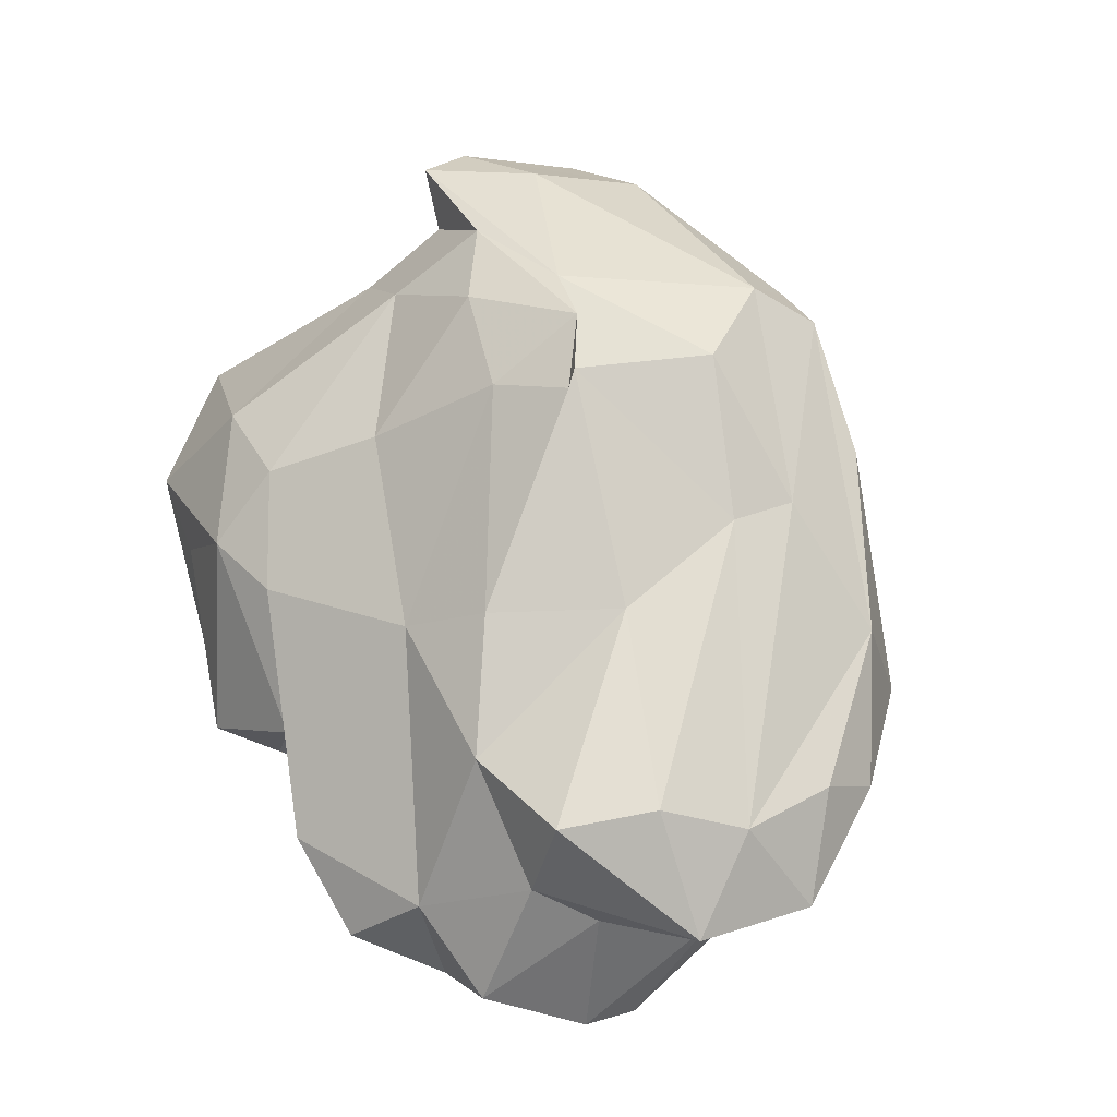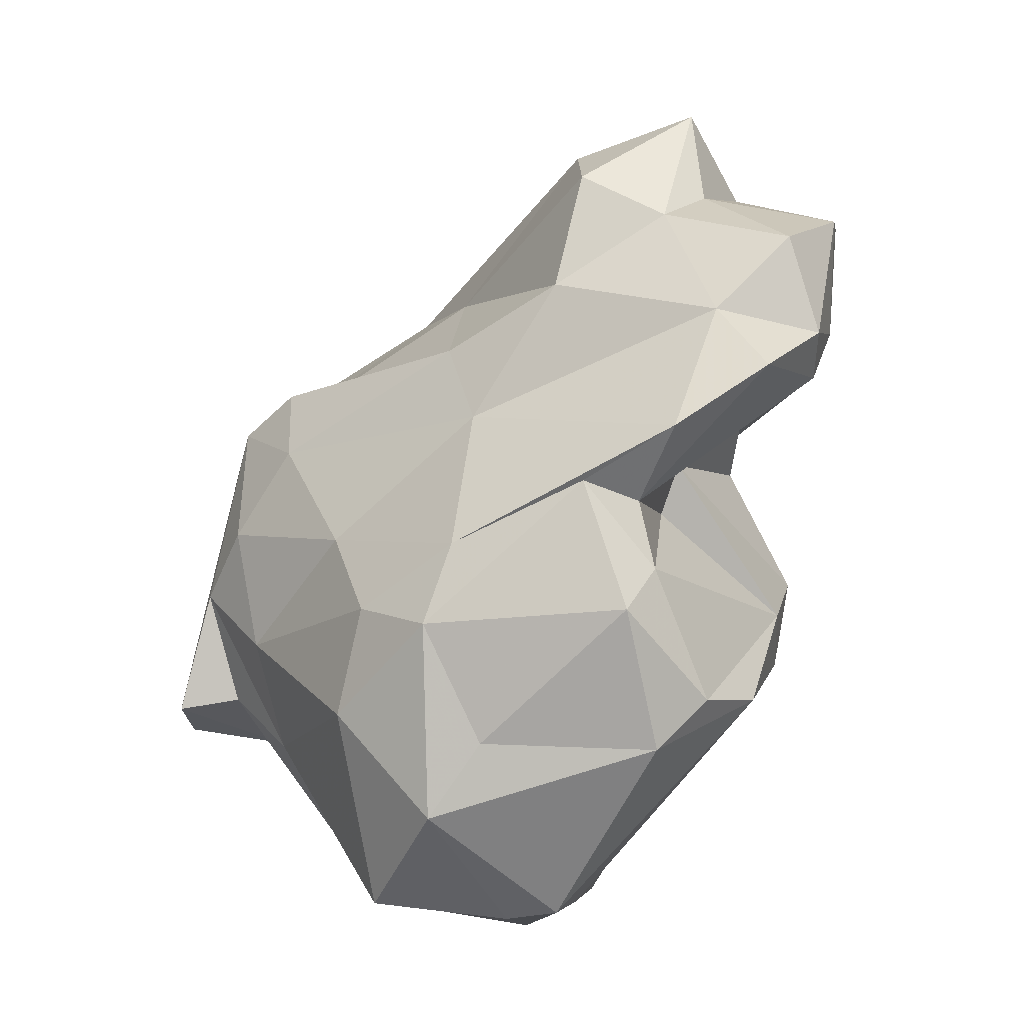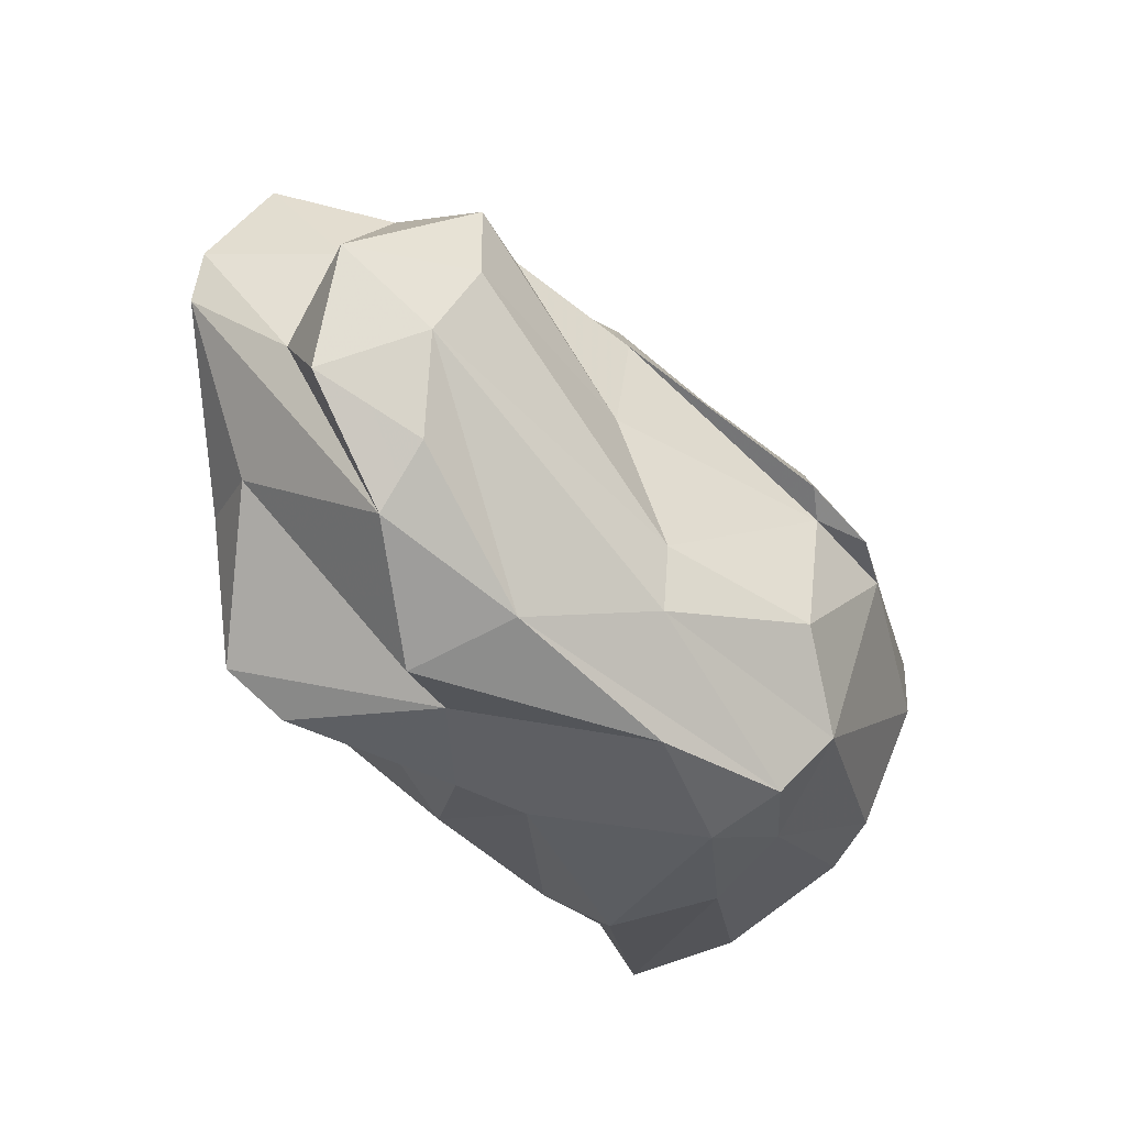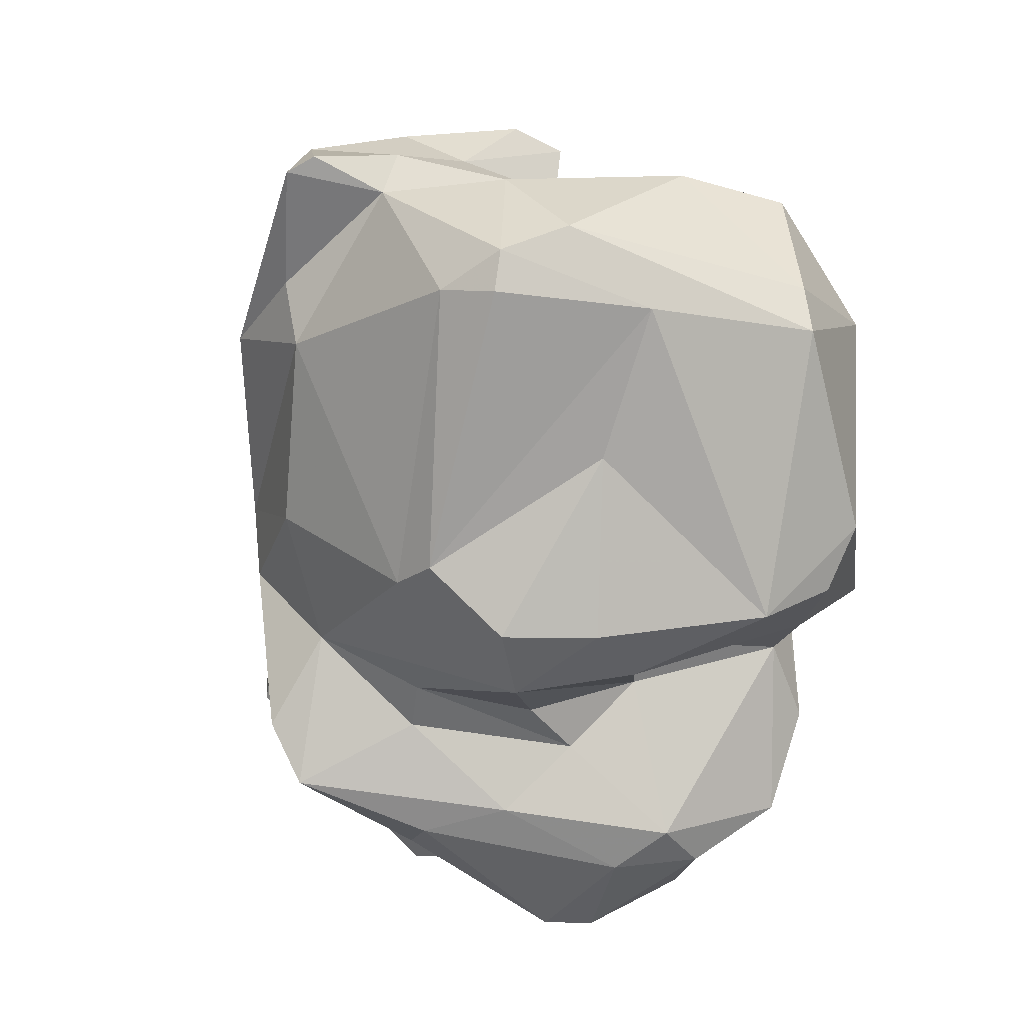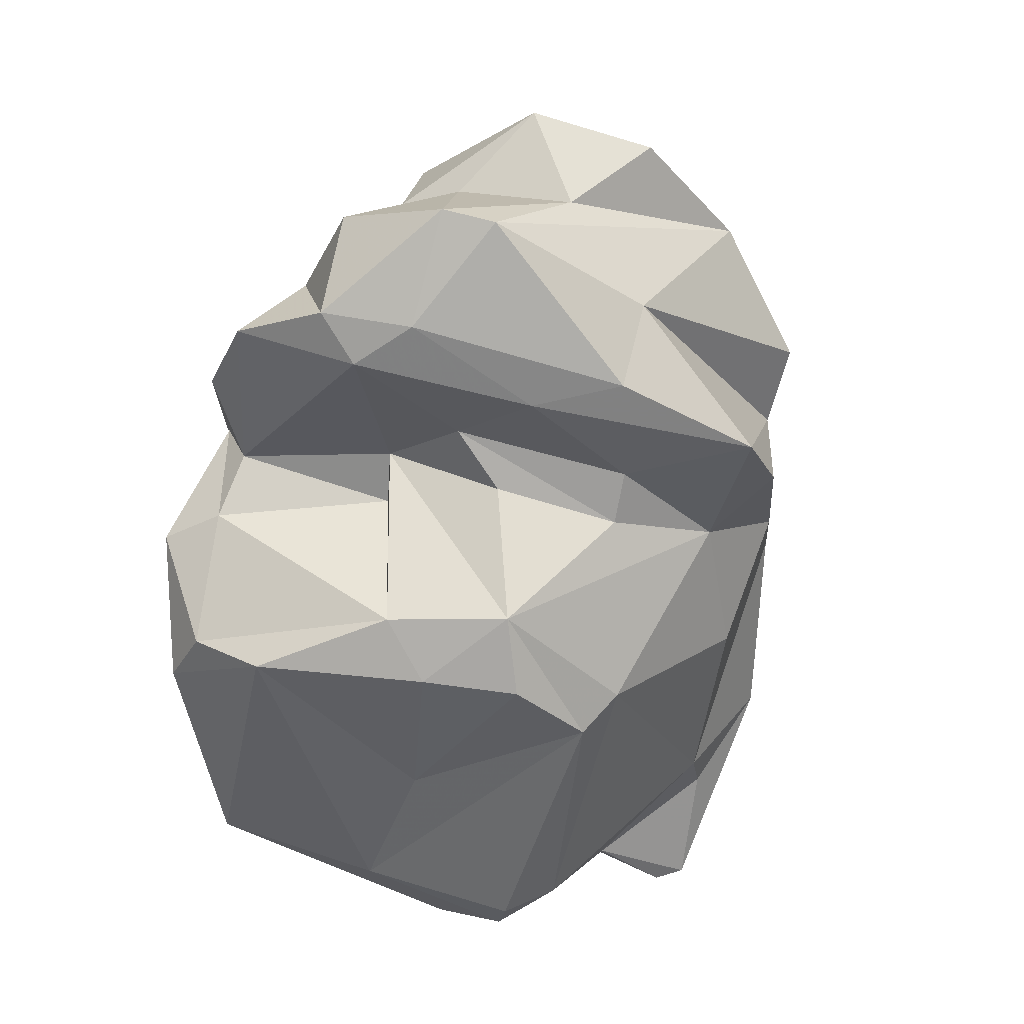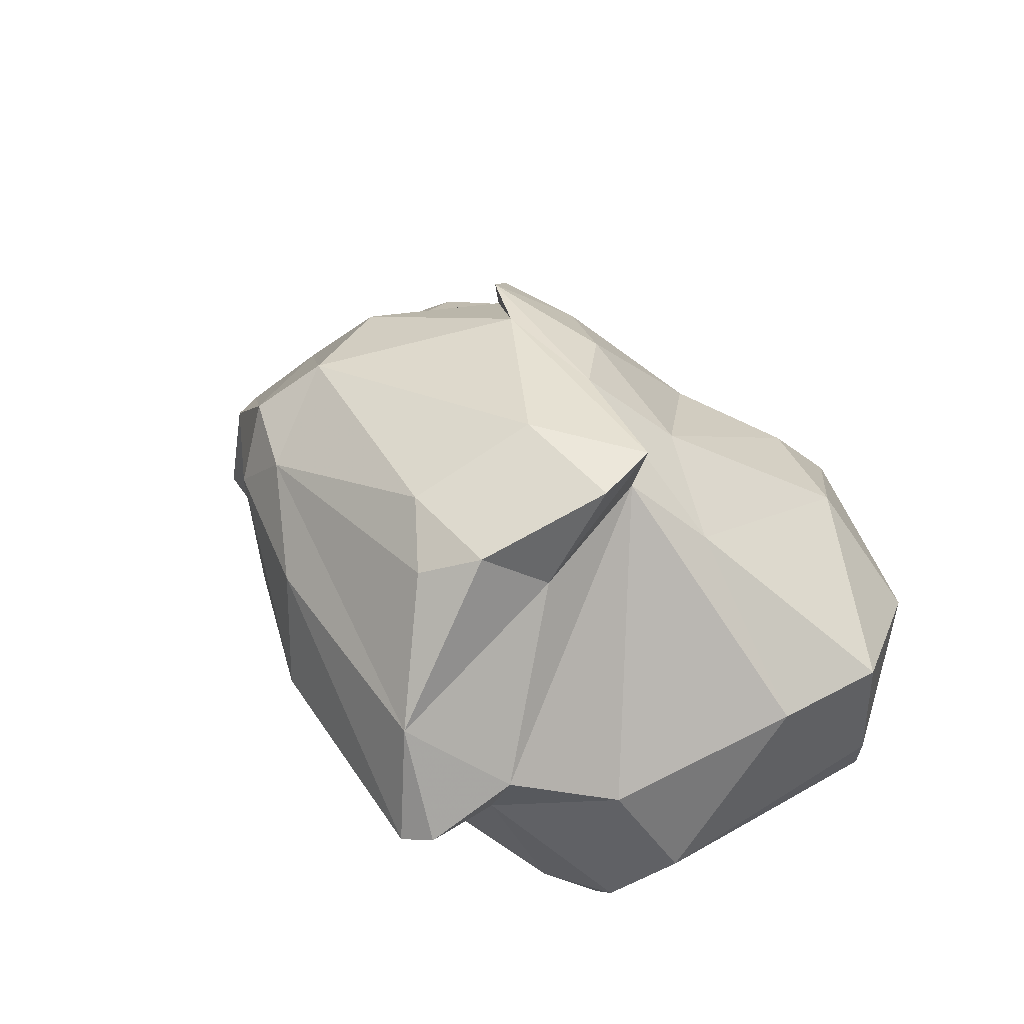
<metadata>
{"format":"obj","ext":"obj","renderer":"f3d","projection":"perspective","resolution":1024,"background":"white","views":[{"elev":38.6,"azim":53.1,"up":"+Y"},{"elev":79.4,"azim":-76.9,"up":"+Z"},{"elev":-18.5,"azim":103.5,"up":"+Z"},{"elev":-52.3,"azim":-109.9,"up":"+Y"},{"elev":-72.1,"azim":66.7,"up":"+Y"},{"elev":41.4,"azim":-124.9,"up":"+Y"}]}
</metadata>
<code>
v 146.4 286 90.6
v 147.3 280.6 94.83
v 146.8 282 94.46
v 146.8 281.4 86.86
v 146.3 286.1 93.95
v 147.6 280.3 85.04
v 147.7 284.6 85.19
v 149 284.9 97.63
v 147.8 280 89.84
v 149.2 285.1 79.53
v 149.5 284.8 81.83
v 149.9 284.9 78.87
v 148.9 286.2 82.05
v 156.6 276.5 86.01
v 154.6 283 80.71
v 148.5 279.4 85.17
v 150.6 290.4 90.41
v 150.7 288.3 79.65
v 152.4 278.8 98.44
v 151 291.1 84.9
v 150.6 293.9 86.63
v 152.3 278.3 89.96
v 151.5 283.9 98.25
v 151.5 292.6 82.95
v 153.5 284.6 79.93
v 151.8 292.5 88.51
v 154.8 276.2 96.2
v 152.8 291.9 81.55
v 151.5 288.4 96.29
v 149.5 280.2 83.82
v 154.7 288.4 96.91
v 151.1 294.3 88.45
v 154.2 277.7 98.17
v 153.5 291.9 91.3
v 156 280.6 100.3
v 157 289.9 94.47
v 154.3 293.2 82.54
v 156.7 275.4 91.39
v 157.5 289 79.79
v 157.6 280.1 99.01
v 158 275.8 93.13
v 156.7 285.6 79.24
v 153.8 294.6 86.15
v 156.9 293.5 90.93
v 157.5 275.2 88.62
v 154.9 294.1 89.16
v 154.4 286.3 98.82
v 158 277.1 85.42
v 159.6 275.4 89.83
v 159.8 281.1 82.09
v 161.6 289.6 80.71
v 157 286.1 98.61
v 158.6 294.3 88.88
v 159.5 282.7 99.73
v 159.9 291.3 81.03
v 162.4 284.4 81.5
v 163.3 279.9 84.41
v 161.5 280.4 100.8
v 159.4 281 98.98
v 159.8 292.4 92.09
v 160.1 280.1 94.22
v 162.9 278.2 87.62
v 162.4 278.1 91.4
v 161.3 293.2 83.48
v 161.9 292.9 90.92
v 165.6 280 99.22
v 161.6 279.9 94.77
v 160.5 294.2 89.57
v 164.8 276.6 97.03
v 165.3 289 82.61
v 162.2 291.7 81.79
v 163.9 278.2 100.6
v 161.3 286.5 96.51
v 162.9 292.8 86.42
v 163.6 278.2 93.24
v 163.5 287.8 95.17
v 161.1 292.9 90.14
v 164.4 278.2 87.99
v 165.8 276.8 98.51
v 169.2 285.9 85.22
v 166.7 283.2 83.58
v 163.6 282.7 82.15
v 167 276.9 85.01
v 165.8 284.9 97.2
v 166.1 278.3 83.68
v 167.3 276.5 89.42
v 165.7 276.7 91.66
v 166.3 289.3 86.04
v 165.9 287.9 91.91
v 166.6 276.3 95.89
v 170 276.9 96.4
v 169.1 282.8 83.97
v 169.5 278.1 89.64
v 166 289.3 88.01
v 170.3 276.7 94.83
v 168.4 278.3 98.95
v 168.7 282.1 97.39
v 172.2 284.3 92.39
v 171.2 279.9 92.74
v 170 281 95.95
v 170.9 285.3 94.55
v 169.4 284.9 97.06
v 172.1 284.1 89.32
v 171.9 282.9 87.43
v 173 282 94.73
v 173.5 281.5 91.02
g foo
f 27 33 19
f 41 33 27
f 27 19 2
f 41 27 38
f 41 38 49
f 19 8 2
f 22 38 27
f 49 38 45
f 3 2 8
f 45 38 22
f 9 27 2
f 22 27 9
f 48 49 14
f 49 45 14
f 14 22 9
f 45 22 14
f 3 4 2
f 9 2 4
f 14 9 16
f 30 48 14
f 16 9 6
f 30 14 16
f 6 9 4
f 30 16 6
f 33 35 19
f 40 35 33
f 40 33 41
f 40 41 61
f 23 19 35
f 41 67 61
f 67 41 49
f 67 49 63
f 19 23 8
f 62 63 49
f 3 8 5
f 57 62 49
f 57 49 48
f 82 57 50
f 50 57 48
f 5 1 3
f 3 1 4
f 30 15 48
f 50 48 15
f 4 1 7
f 6 4 7
f 6 11 30
f 11 15 30
f 11 6 7
f 25 15 11
f 69 72 59
f 72 58 59
f 79 72 69
f 90 79 69
f 58 54 59
f 69 59 67
f 87 90 69
f 47 35 54
f 54 35 40
f 59 54 40
f 40 61 59
f 75 69 67
f 87 69 75
f 86 90 87
f 47 23 35
f 67 59 61
f 78 87 75
f 75 67 63
f 62 75 63
f 78 75 62
f 86 87 83
f 8 23 47
f 83 87 78
f 47 29 8
f 57 78 62
f 83 78 57
f 29 5 8
f 85 83 57
f 82 85 57
f 29 17 5
f 82 50 56
f 1 5 17
f 17 26 1
f 56 50 15
f 7 1 26
f 56 15 42
f 26 13 7
f 42 15 25
f 13 11 7
f 25 11 12
f 13 10 11
f 12 11 10
f 12 42 25
f 58 72 66
f 96 66 79
f 66 72 79
f 79 91 96
f 91 79 90
f 95 91 90
f 73 52 58
f 52 54 58
f 66 73 58
f 86 95 90
f 95 86 93
f 47 54 52
f 36 52 73
f 31 47 52
f 36 31 52
f 60 36 73
f 93 86 83
f 31 29 47
f 81 93 83
f 44 36 60
f 34 29 31
f 34 31 36
f 83 85 81
f 44 34 36
f 85 82 81
f 17 29 34
f 81 82 70
f 56 70 82
f 34 46 17
f 17 46 26
f 51 70 56
f 51 56 42
f 20 13 26
f 39 51 42
f 20 18 13
f 13 18 10
f 12 18 39
f 39 42 12
f 18 12 10
f 100 97 96
f 100 96 91
f 99 100 91
f 91 95 99
f 66 96 97
f 84 66 97
f 93 104 95
f 104 99 95
f 73 66 84
f 76 73 84
f 60 73 76
f 92 104 93
f 65 60 76
f 81 92 93
f 68 60 65
f 68 44 60
f 81 70 92
f 46 34 44
f 46 44 68
f 46 68 53
f 71 70 51
f 32 26 46
f 64 55 37
f 55 64 71
f 51 55 71
f 26 32 20
f 20 32 21
f 55 51 39
f 21 24 20
f 20 24 18
f 18 24 28
f 55 18 28
f 39 18 55
f 100 105 97
f 105 102 97
f 105 100 99
f 102 84 97
f 105 99 106
f 104 106 99
f 102 89 84
f 89 76 84
f 77 76 89
f 104 92 80
f 77 65 76
f 65 77 68
f 94 77 89
f 92 70 80
f 74 77 94
f 88 74 94
f 68 77 53
f 74 53 77
f 71 64 88
f 64 74 88
f 70 71 80
f 71 88 80
f 64 53 74
f 64 43 53
f 32 46 53
f 43 32 53
f 37 43 64
f 21 32 43
f 37 21 43
f 24 21 37
f 28 24 37
f 55 28 37
f 101 102 105
f 98 101 105
f 106 98 105
f 103 98 106
f 104 103 106
f 89 102 101
f 94 89 101
f 94 101 98
f 80 98 103
f 104 80 103
f 88 94 98
f 88 98 80
g

</code>
